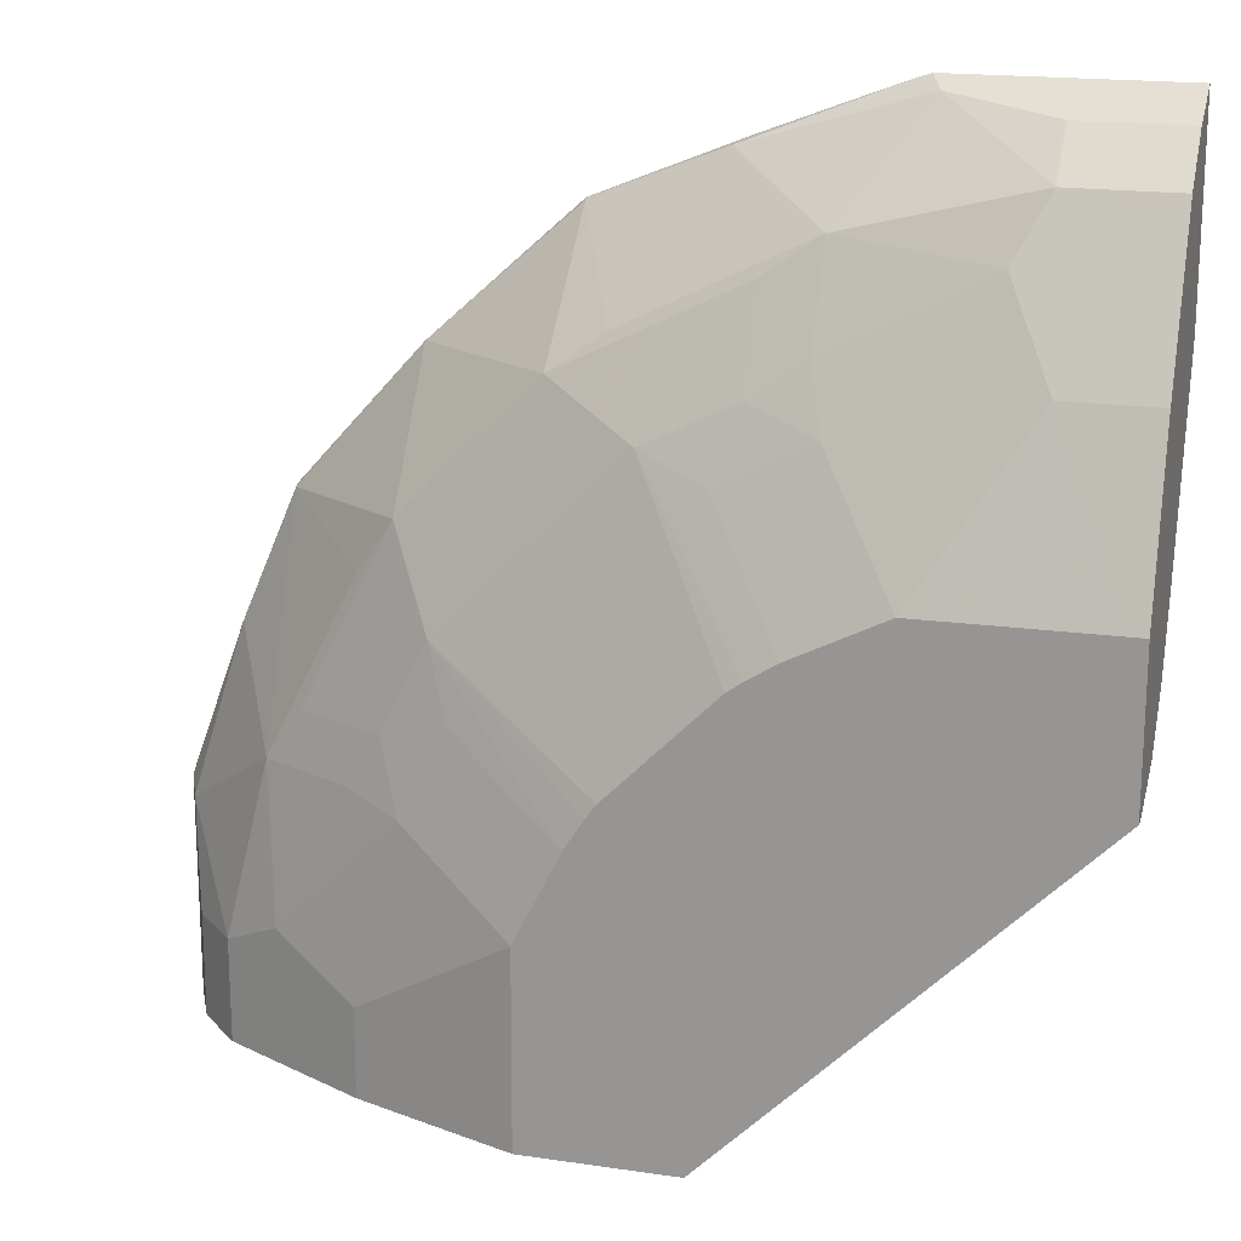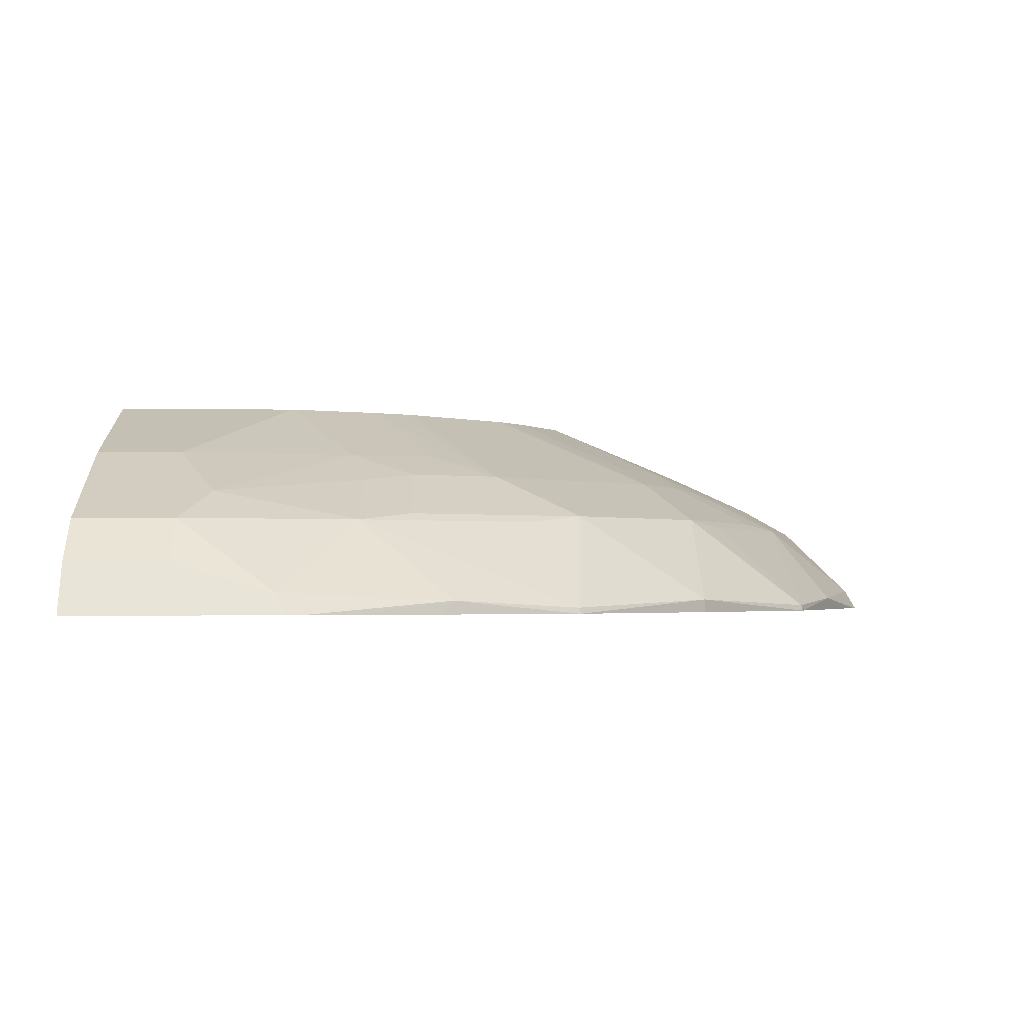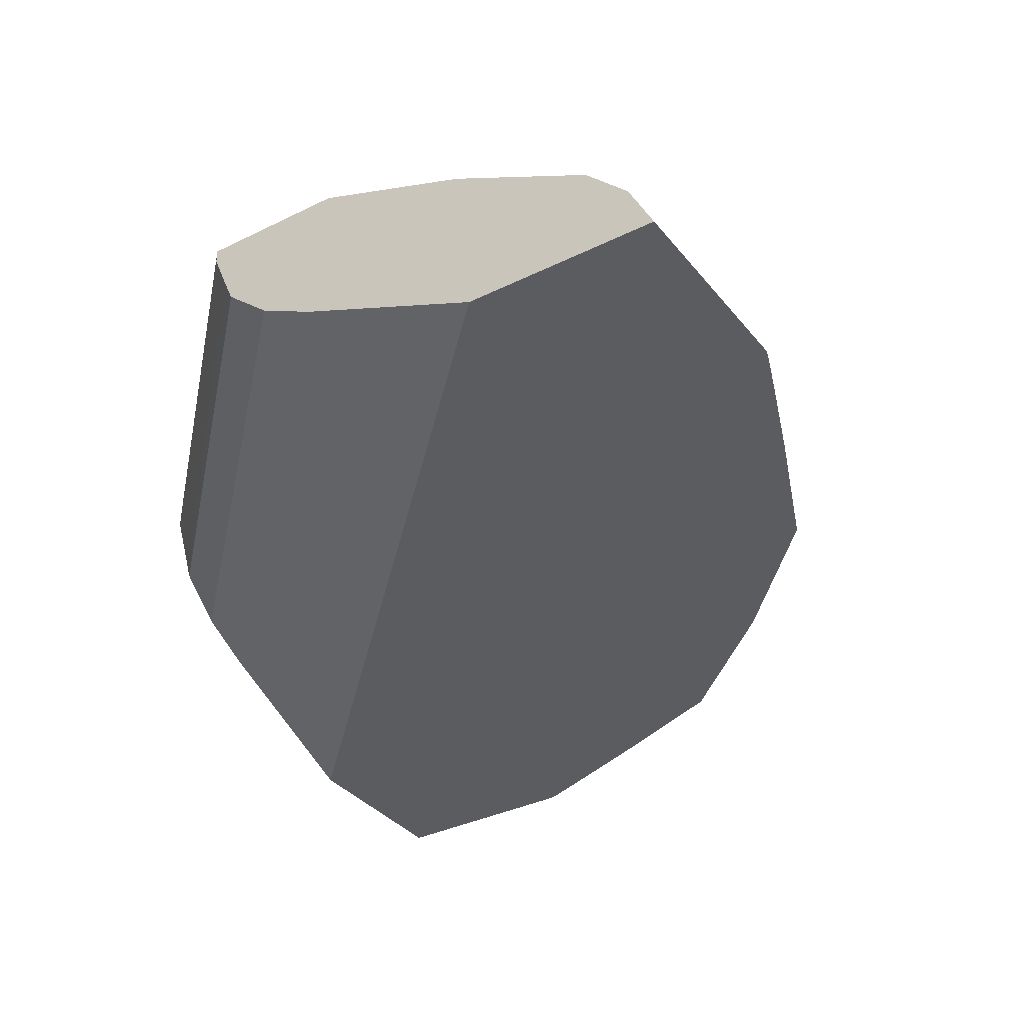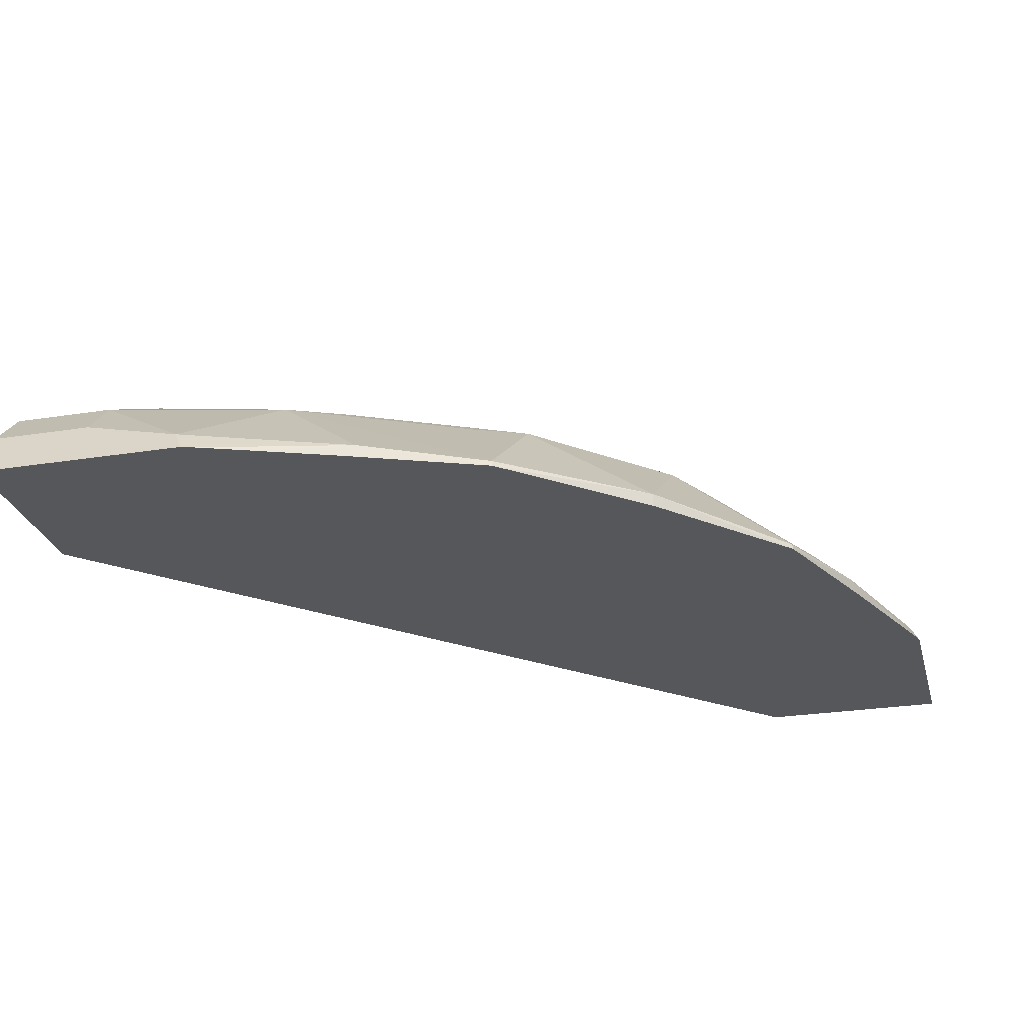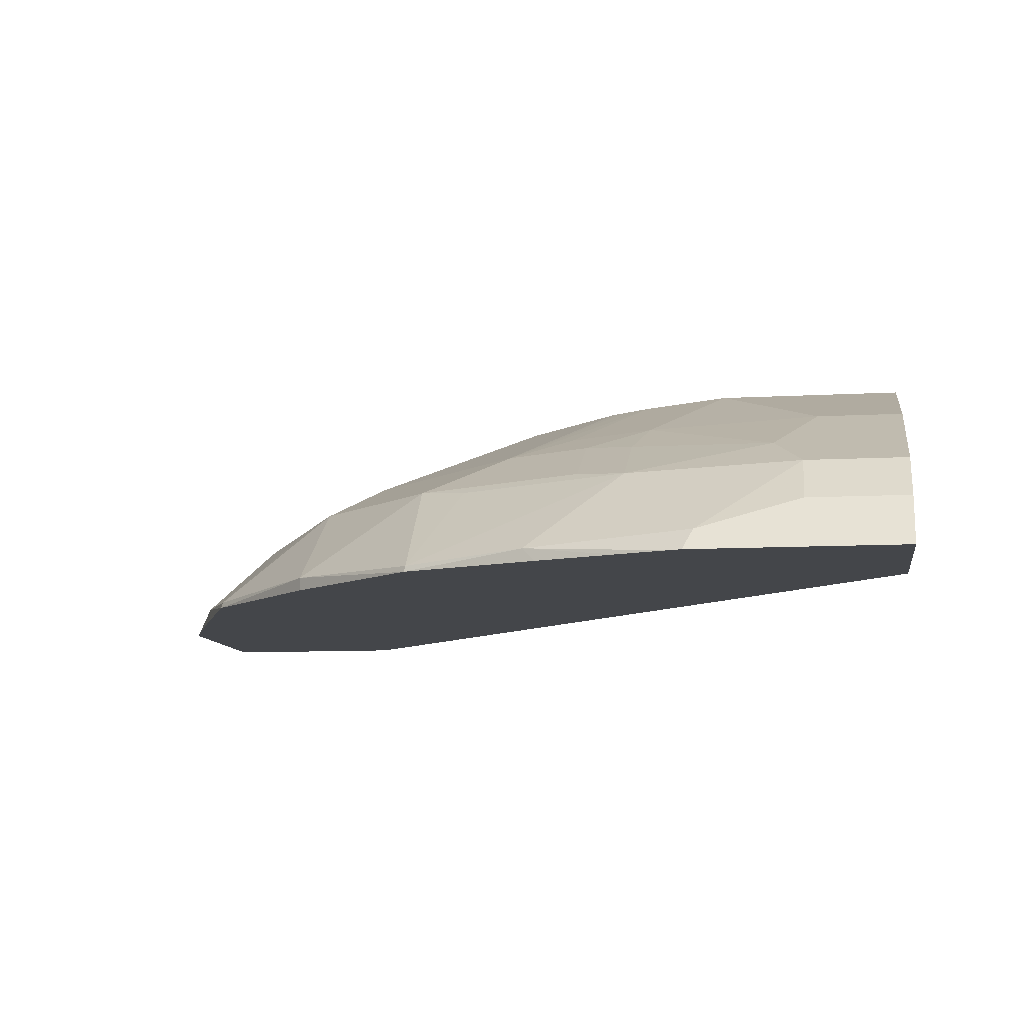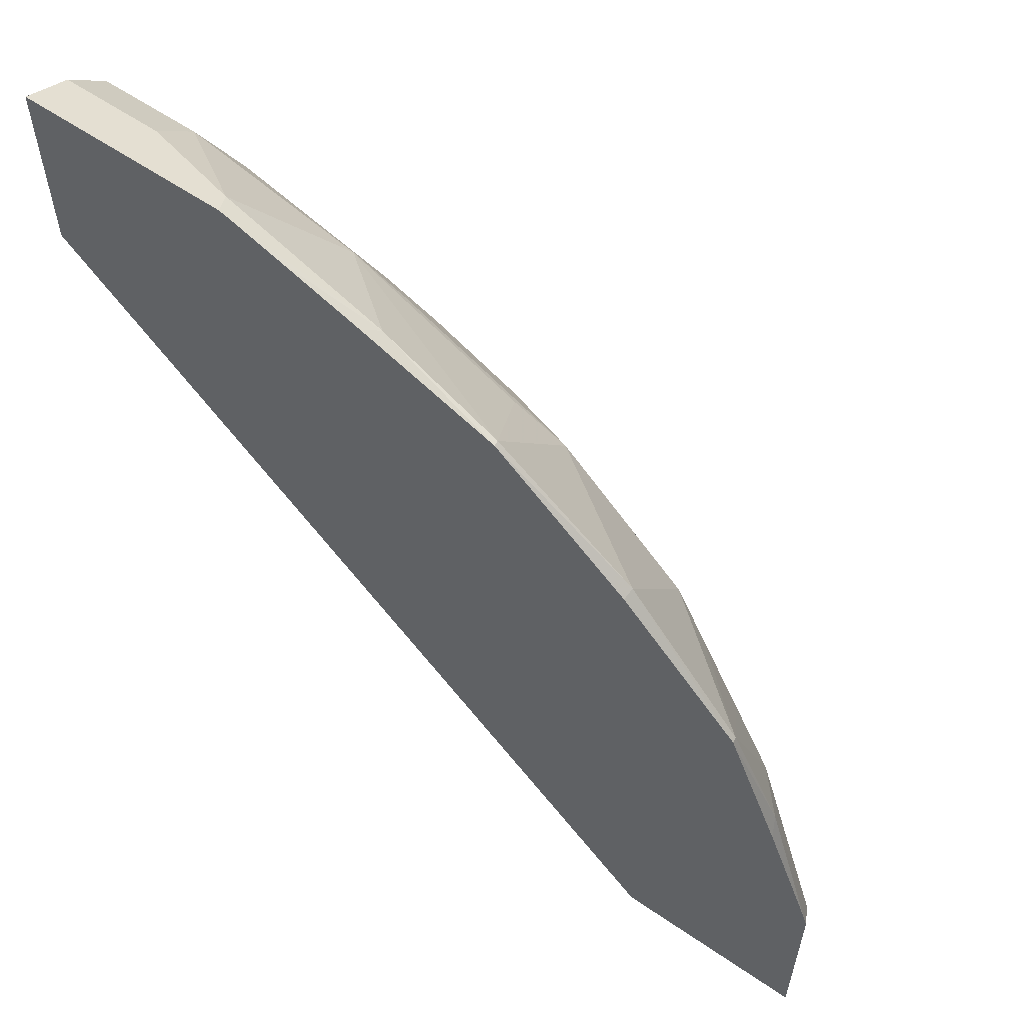
<metadata>
{"format":"obj","ext":"obj","renderer":"f3d","projection":"perspective","resolution":1024,"background":"white","views":[{"elev":18.1,"azim":-164.0,"up":"+Z"},{"elev":-2.0,"azim":-1.3,"up":"+Y"},{"elev":-35.3,"azim":-56.8,"up":"+Y"},{"elev":-26.4,"azim":14.1,"up":"+Y"},{"elev":-9.5,"azim":98.4,"up":"+Y"},{"elev":59.3,"azim":35.2,"up":"+Z"}]}
</metadata>
<code>
v 0.3069 0.5754 0.001908
v 0.3069 0.5878 0.001908
v 0.3296 0.5213 0.001908
v 0.0008702 0.5465 0.3189
v 0.0008702 0.5754 0.307
v 0.0008702 0.5878 0.307
v 0.4356 0.5878 0.001908
v 0.0008702 0.4859 0.3708
v 0.0008702 0.5215 0.3298
v 0.3708 0.4859 0.001908
v 0.0008702 0.5878 0.4356
v 0.4356 0.5878 0.01242
v 0.5754 0.537 0.001908
v 0.0008702 0.4791 0.3844
v 0.3855 0.4786 0.001908
v 0.0008702 0.537 0.5754
v 0.01237 0.5878 0.4356
v 0.435 0.5878 0.1658
v 0.5754 0.537 0.07675
v 0.5773 0.5361 0.001908
v 0.0008702 0.4731 0.3963
v 0.4219 0.4603 0.001908
v 0.0008702 0.4791 0.6913
v 0.07679 0.537 0.5754
v 0.1658 0.5878 0.435
v 0.4348 0.5878 0.1664
v 0.537 0.537 0.2302
v 0.6521 0.4987 0.1151
v 0.601 0.5242 0.06401
v 0.7033 0.4731 0.08958
v 0.6924 0.4786 0.001908
v 0.0008702 0.4603 0.4219
v 0.5908 0.3911 0.001908
v 0.0008702 0.4731 0.7033
v 0.08955 0.4731 0.7033
v 0.1023 0.4859 0.6777
v 0.1151 0.4987 0.6521
v 0.2302 0.537 0.537
v 0.1664 0.5878 0.4348
v 0.3964 0.5878 0.2431
v 0.4986 0.537 0.307
v 0.5562 0.5179 0.2877
v 0.5881 0.5115 0.243
v 0.6649 0.4731 0.243
v 0.6713 0.4795 0.1726
v 0.7544 0.4092 0.179
v 0.7416 0.4348 0.08958
v 0.7033 0.4731 0.001908
v 0.0008702 0.3911 0.5908
v 0.7635 0.3911 0.001908
v 0.0008702 0.4348 0.7416
v 0.08955 0.4348 0.7416
v 0.1791 0.4092 0.7544
v 0.243 0.4731 0.6649
v 0.243 0.5115 0.5882
v 0.2878 0.5179 0.5562
v 0.3645 0.5179 0.5179
v 0.3069 0.537 0.4986
v 0.2431 0.5878 0.3964
v 0.3801 0.5878 0.2686
v 0.5178 0.5179 0.3644
v 0.6329 0.4795 0.2877
v 0.6265 0.4731 0.3197
v 0.6649 0.3964 0.4347
v 0.7097 0.4028 0.3261
v 0.7635 0.3911 0.1881
v 0.7471 0.4239 0.001908
v 0.7416 0.4348 0.001908
v 0.0008702 0.3911 0.7635
v 0.1881 0.3911 0.7635
v 0.1993 0.3911 0.7598
v 0.3261 0.4028 0.7097
v 0.4347 0.3964 0.6649
v 0.3197 0.4731 0.6265
v 0.2878 0.4795 0.6329
v 0.3645 0.4795 0.5946
v 0.4411 0.4795 0.5562
v 0.4795 0.4795 0.5179
v 0.5562 0.4795 0.4411
v 0.3453 0.5878 0.307
v 0.281 0.5878 0.3713
v 0.2686 0.5878 0.3801
v 0.2439 0.5878 0.396
v 0.3713 0.5878 0.2809
v 0.5881 0.4731 0.3963
v 0.6659 0.3911 0.4358
v 0.5562 0.4028 0.5562
v 0.7155 0.3911 0.3143
v 0.7427 0.3911 0.244
v 0.7598 0.3911 0.1993
v 0.2441 0.3911 0.7427
v 0.3144 0.3911 0.7155
v 0.4358 0.3911 0.666
v 0.3964 0.4731 0.5882
v 0.5562 0.3911 0.5562
f 1 2 7
f 40 60 61
f 40 61 41
f 41 61 42
f 42 61 79
f 42 79 62
f 42 62 44
f 42 44 43
f 44 62 79
f 44 79 63
f 44 63 64
f 44 64 65
f 44 65 46
f 46 65 66
f 46 66 47
f 47 66 67
f 47 67 68
f 50 67 66
f 51 69 70
f 51 70 52
f 38 59 39
f 38 58 59
f 38 57 58
f 38 56 57
f 33 90 89
f 33 89 88
f 33 88 86
f 33 86 95
f 33 95 93
f 33 93 92
f 33 92 91
f 33 91 71
f 33 71 70
f 52 70 53
f 33 70 69
f 34 51 52
f 34 52 35
f 35 52 53
f 35 53 54
f 35 54 36
f 36 54 37
f 37 54 55
f 37 55 38
f 38 55 56
f 33 69 49
f 33 66 90
f 53 70 71
f 54 72 73
f 64 87 86
f 65 88 89
f 65 89 90
f 65 90 66
f 65 86 88
f 71 91 72
f 72 91 92
f 72 92 93
f 72 93 73
f 73 93 87
f 73 87 77
f 73 77 94
f 73 94 74
f 74 94 76
f 76 94 77
f 77 87 78
f 78 87 79
f 86 87 95
f 87 93 95
f 64 79 87
f 64 85 79
f 64 86 65
f 63 85 64
f 54 73 74
f 54 74 76
f 54 76 75
f 54 75 56
f 54 56 55
f 56 75 76
f 56 76 57
f 57 76 77
f 57 77 78
f 53 72 54
f 57 78 79
f 57 61 80
f 57 80 81
f 57 81 82
f 57 82 83
f 57 83 59
f 57 59 58
f 60 84 61
f 61 84 80
f 63 79 85
f 57 79 61
f 33 50 66
f 53 71 72
f 30 44 46
f 2 81 80
f 2 80 84
f 2 84 60
f 2 60 40
f 2 40 26
f 2 26 18
f 2 18 12
f 2 12 7
f 3 8 9
f 3 9 4
f 3 10 8
f 4 9 8
f 4 8 14
f 4 14 21
f 4 21 32
f 4 32 49
f 4 49 69
f 4 69 51
f 4 51 34
f 2 82 81
f 2 59 83
f 2 39 59
f 2 25 39
f 32 33 49
f 1 7 13
f 1 13 20
f 1 20 31
f 1 31 48
f 1 48 68
f 1 68 67
f 1 67 50
f 1 50 33
f 4 34 23
f 1 33 22
f 1 15 10
f 1 10 3
f 1 3 4
f 1 4 5
f 1 5 6
f 1 6 2
f 2 6 11
f 2 11 17
f 2 17 25
f 1 22 15
f 4 23 16
f 2 83 82
f 4 16 11
f 23 34 35
f 23 35 36
f 23 36 24
f 24 36 37
f 24 37 38
f 24 38 25
f 25 38 39
f 26 40 41
f 27 42 43
f 22 33 32
f 27 43 28
f 28 44 45
f 28 45 30
f 28 30 29
f 28 43 44
f 30 46 47
f 30 47 68
f 30 68 48
f 30 48 31
f 30 45 44
f 27 41 42
f 21 22 32
f 26 41 27
f 20 30 31
f 4 11 6
f 4 6 5
f 7 12 19
f 7 19 13
f 8 10 15
f 8 15 14
f 11 24 17
f 12 18 19
f 13 19 20
f 14 15 22
f 11 16 24
f 16 23 24
f 17 24 25
f 18 26 27
f 18 27 19
f 19 27 28
f 19 28 29
f 19 29 20
f 14 22 21
f 20 29 30

</code>
